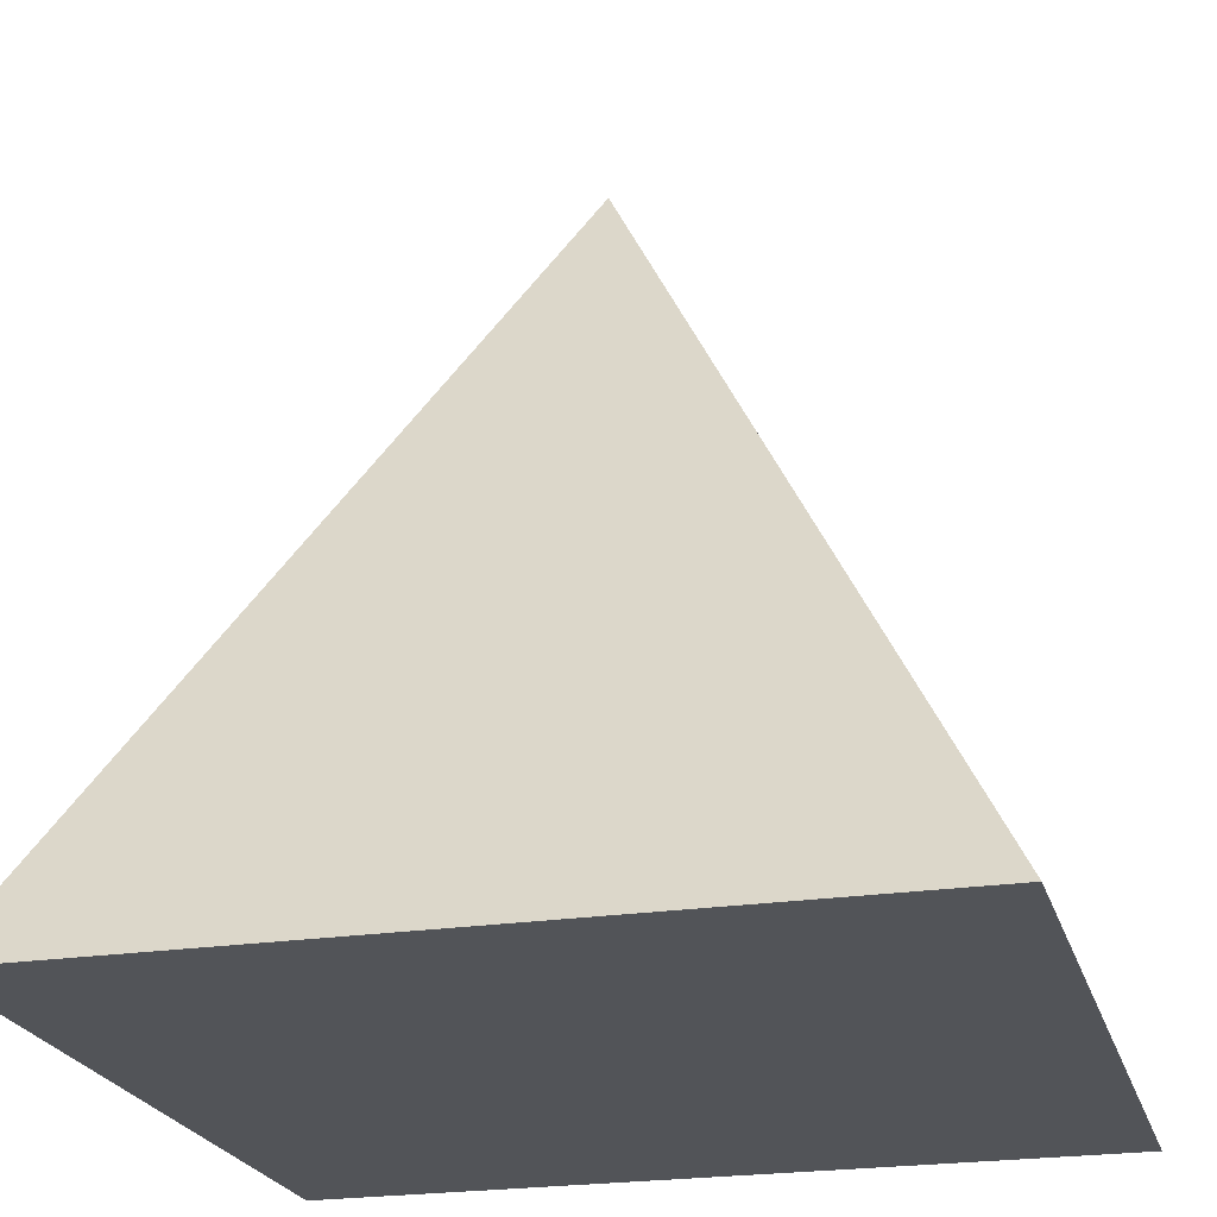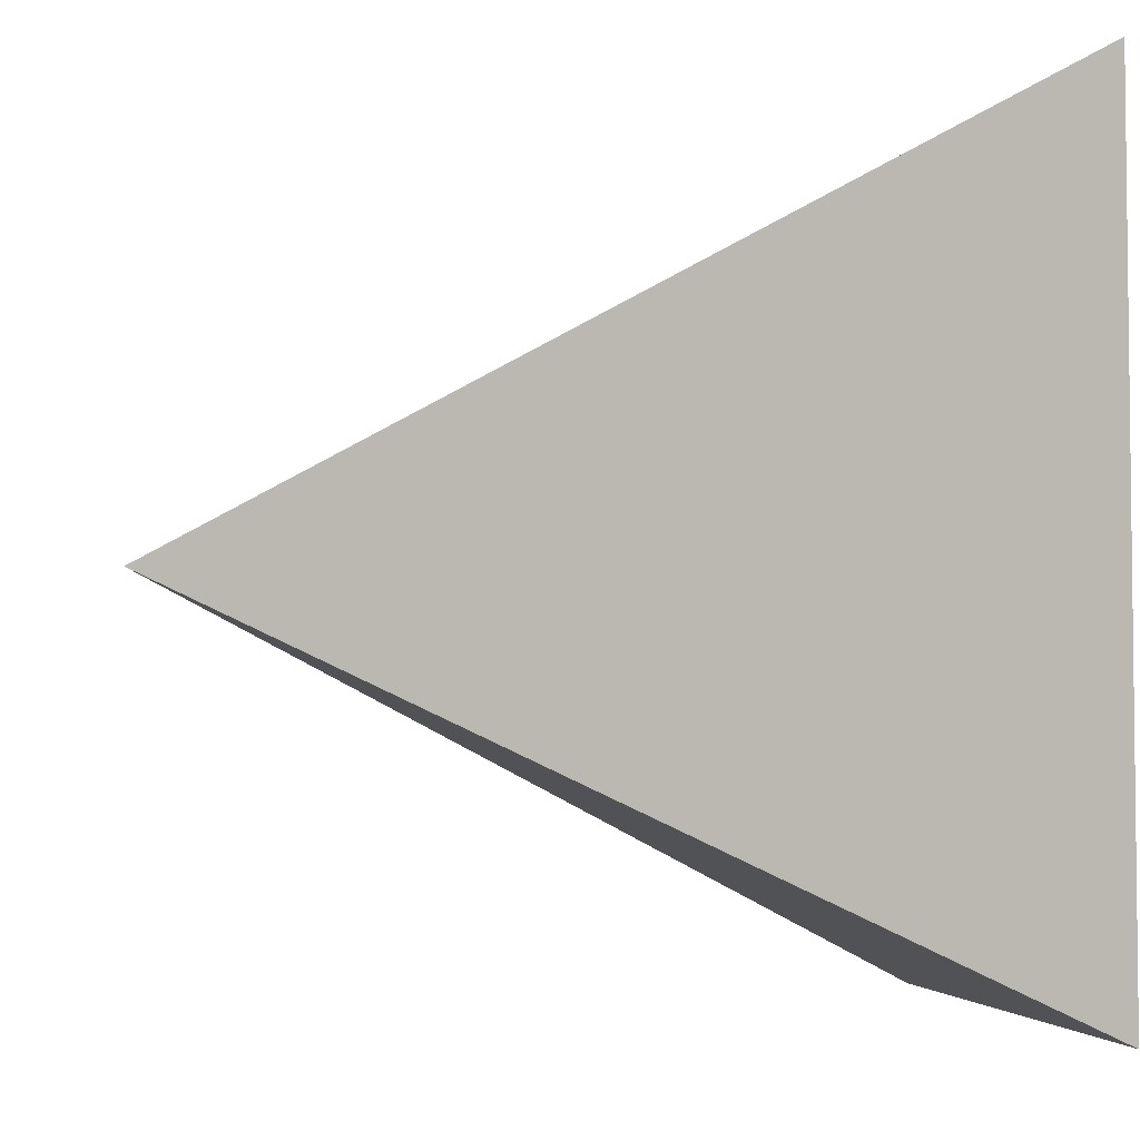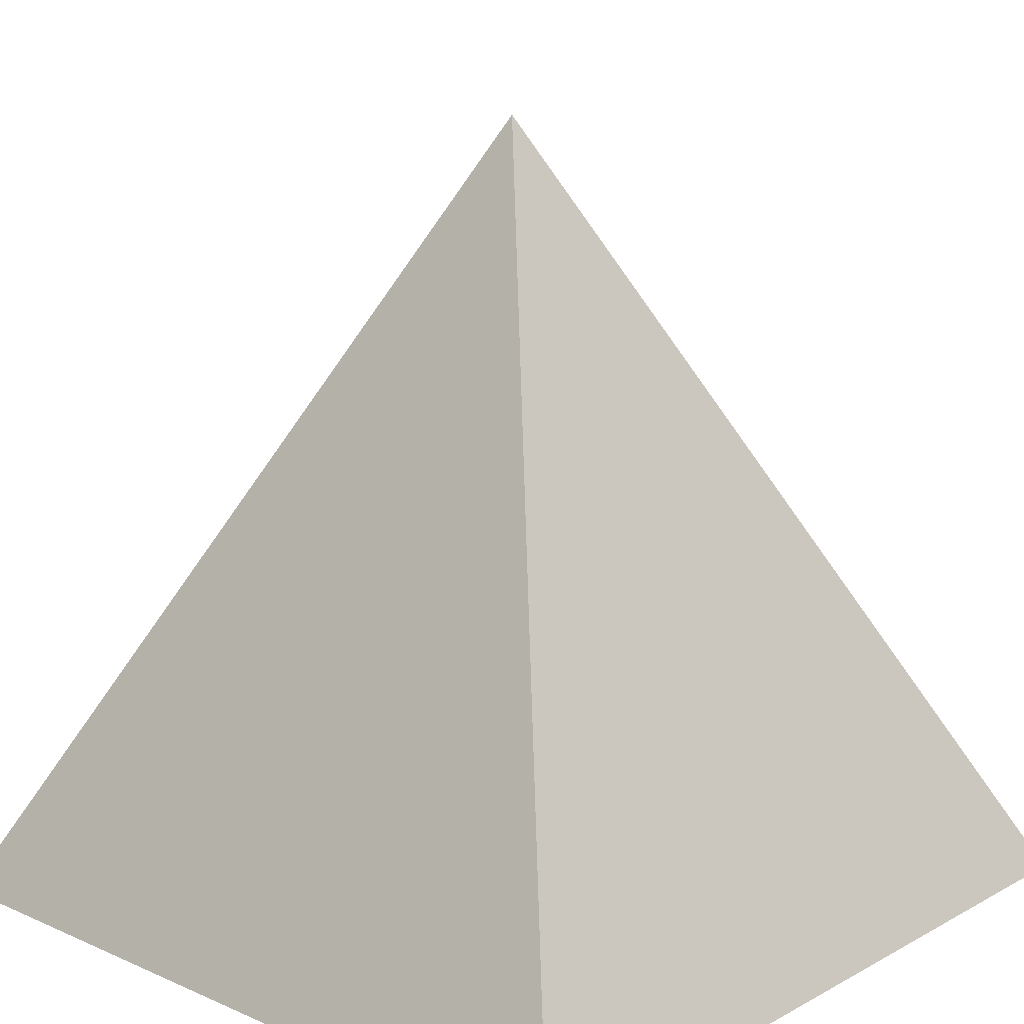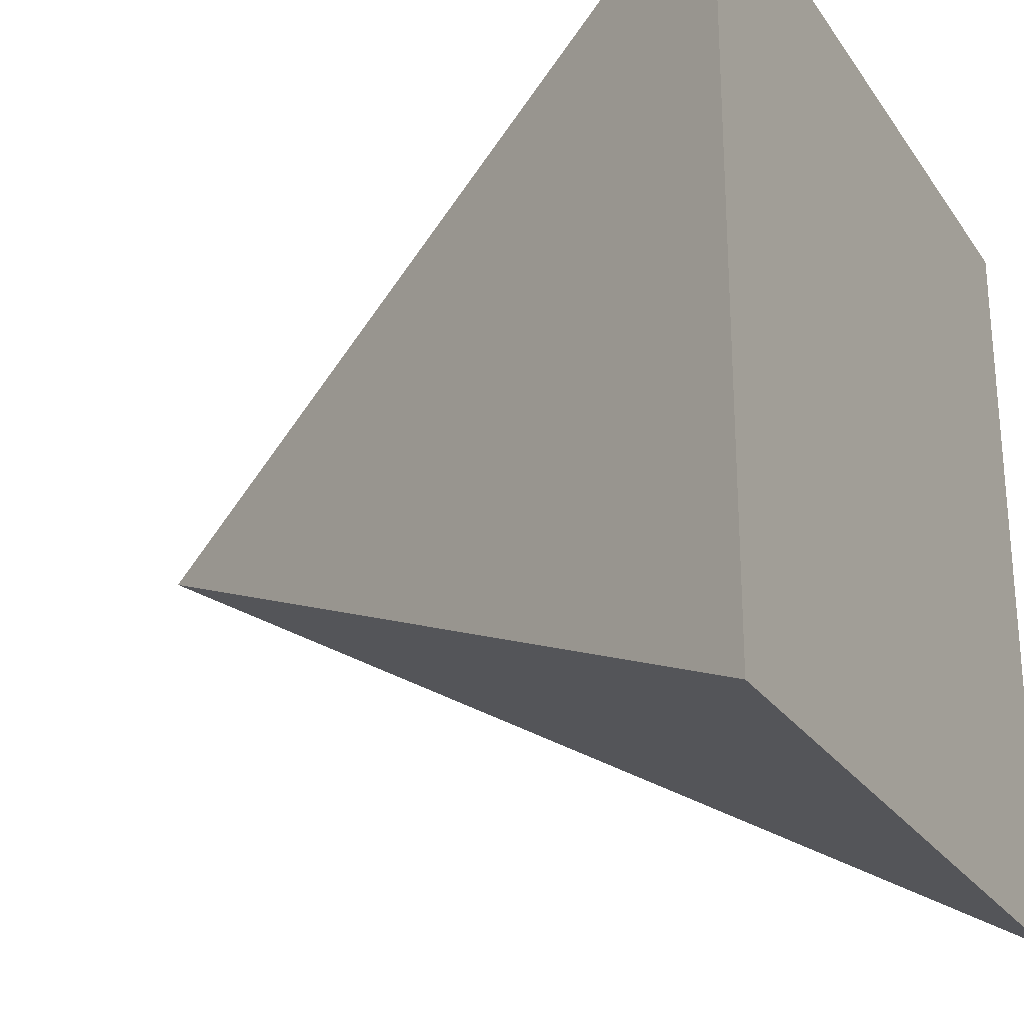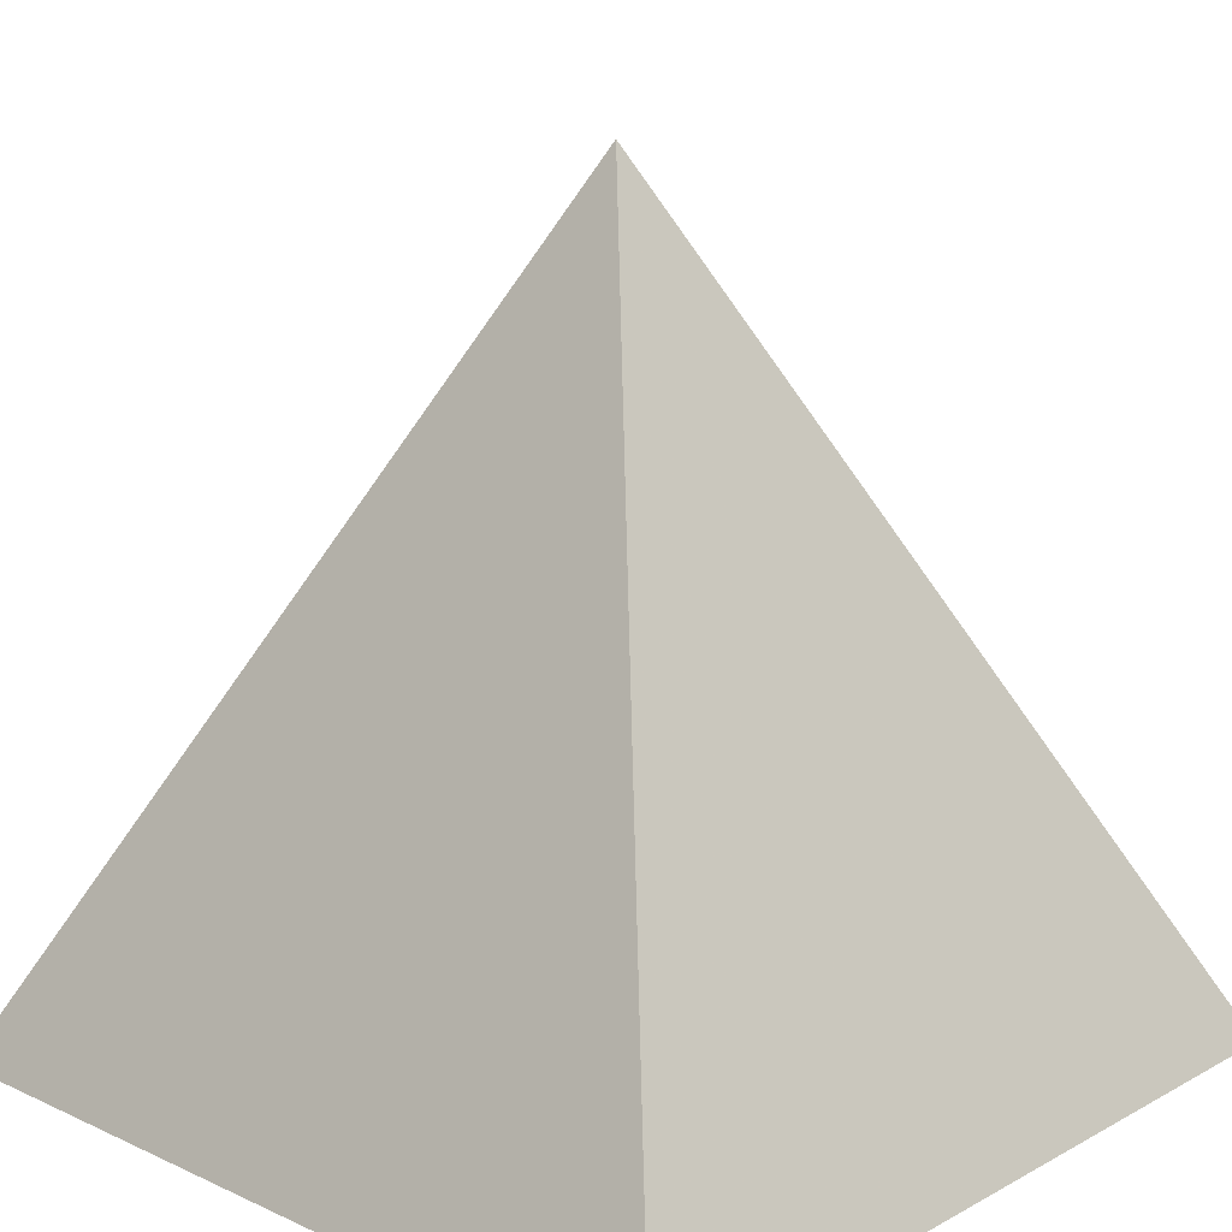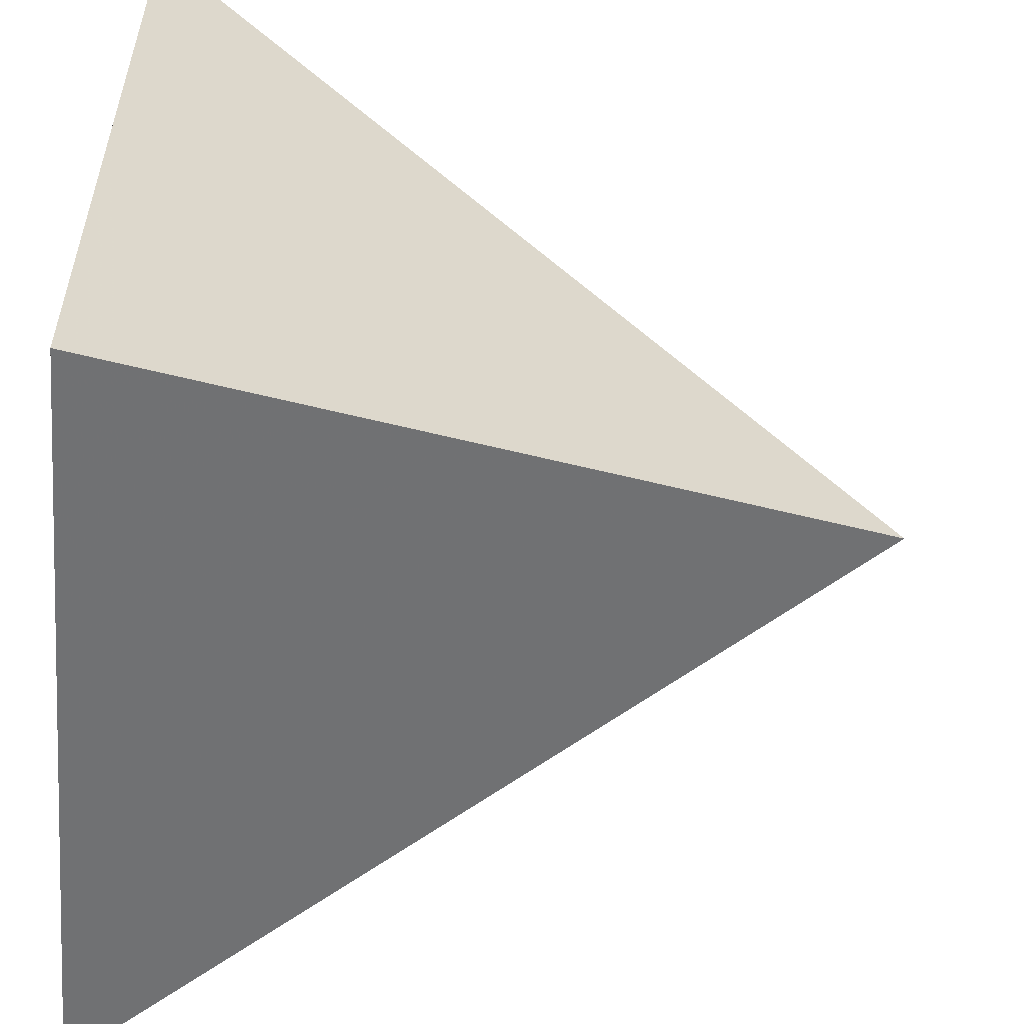
<metadata>
{"format":"obj","ext":"obj","renderer":"f3d","projection":"perspective","resolution":1024,"background":"white","views":[{"elev":-22.8,"azim":14.8,"up":"+Y"},{"elev":-4.3,"azim":-96.4,"up":"+Z"},{"elev":16.2,"azim":42.0,"up":"+Y"},{"elev":-25.7,"azim":-63.3,"up":"+Z"},{"elev":17.0,"azim":-47.4,"up":"+Y"},{"elev":-55.6,"azim":85.3,"up":"+Z"}]}
</metadata>
<code>
o Cube
v 1 -1 -1
v 1 -1 1
v -1 -1 1
v -1 -1 -1
v 0 1 0
f 1 2 3 4
f 2 5 3
f 5 1 4
f 3 5 4
f 1 5 2

</code>
